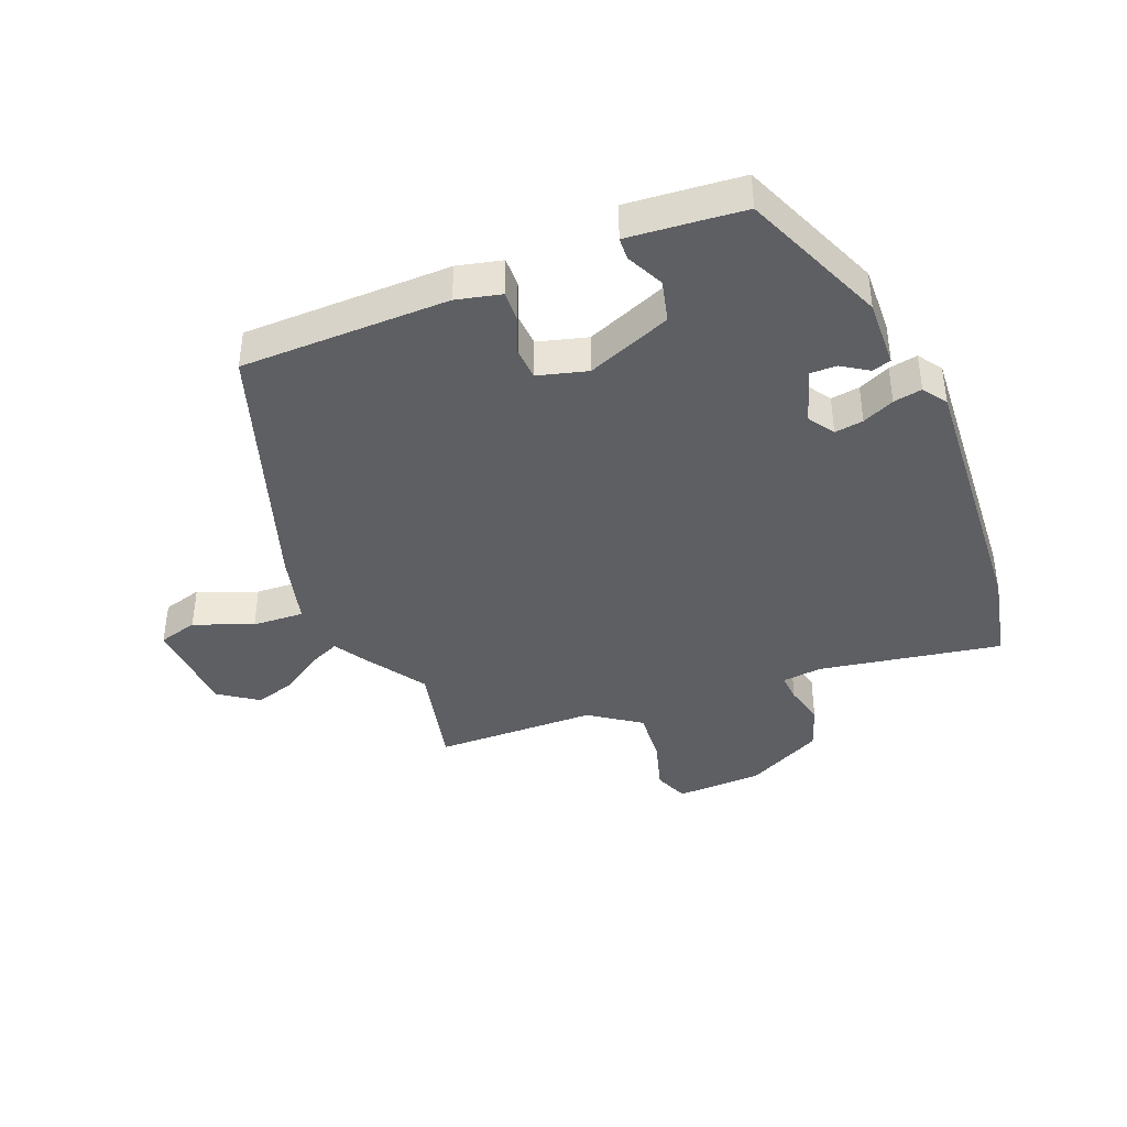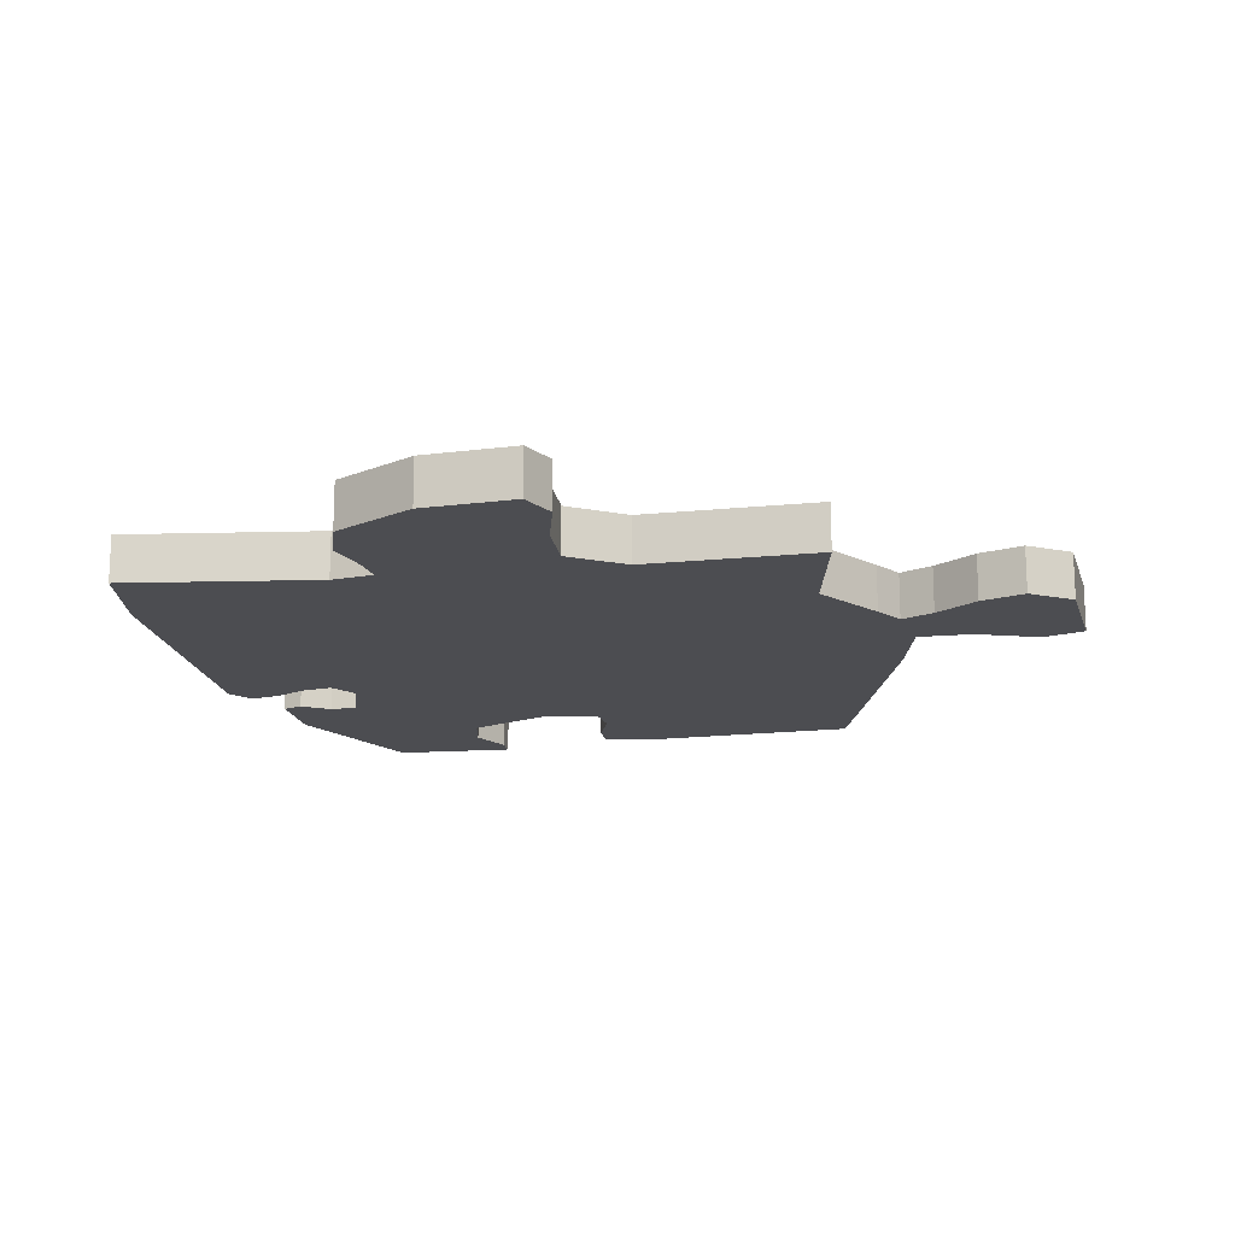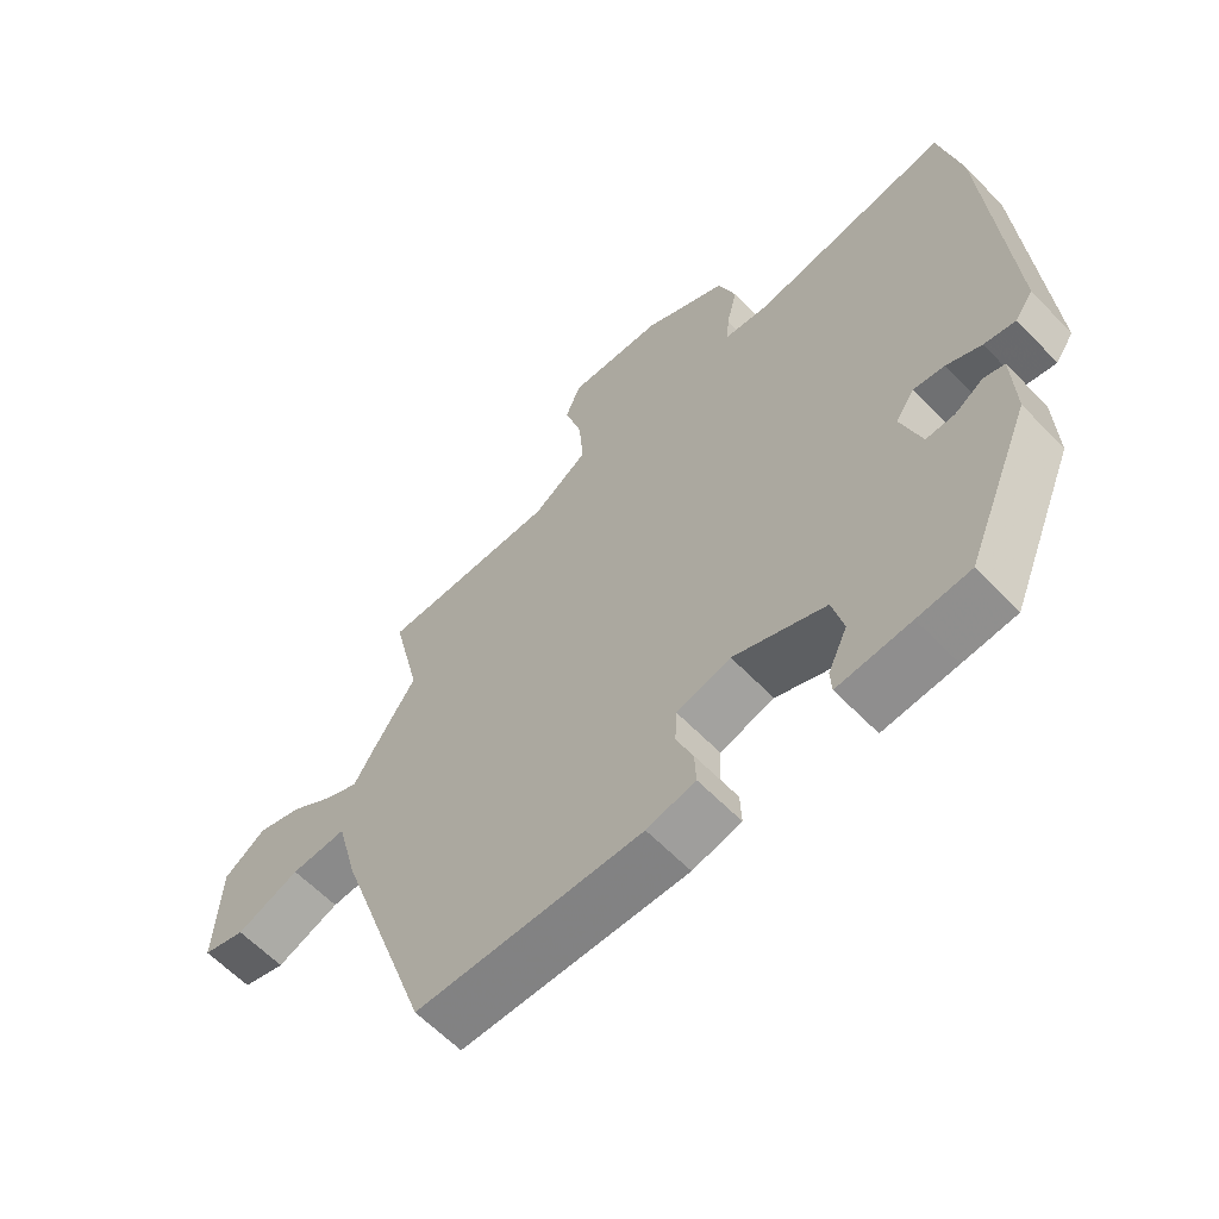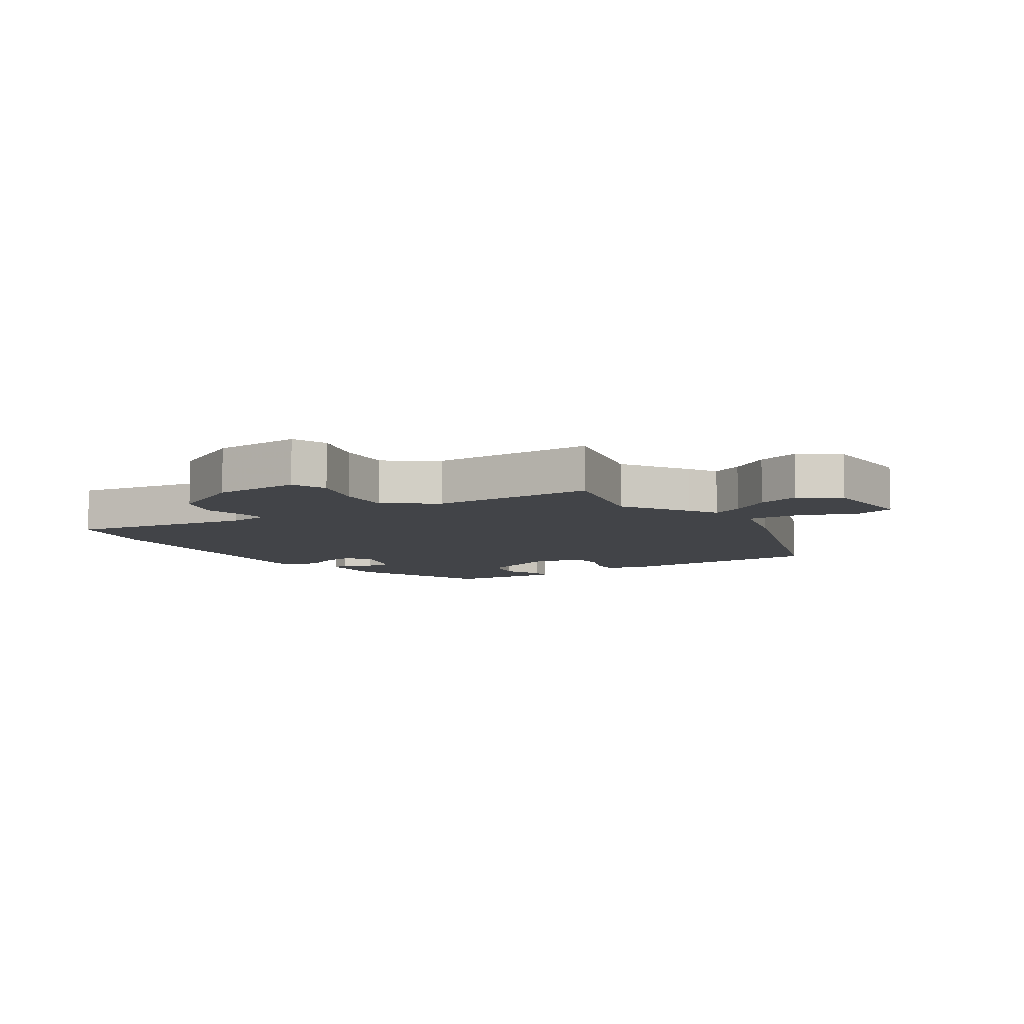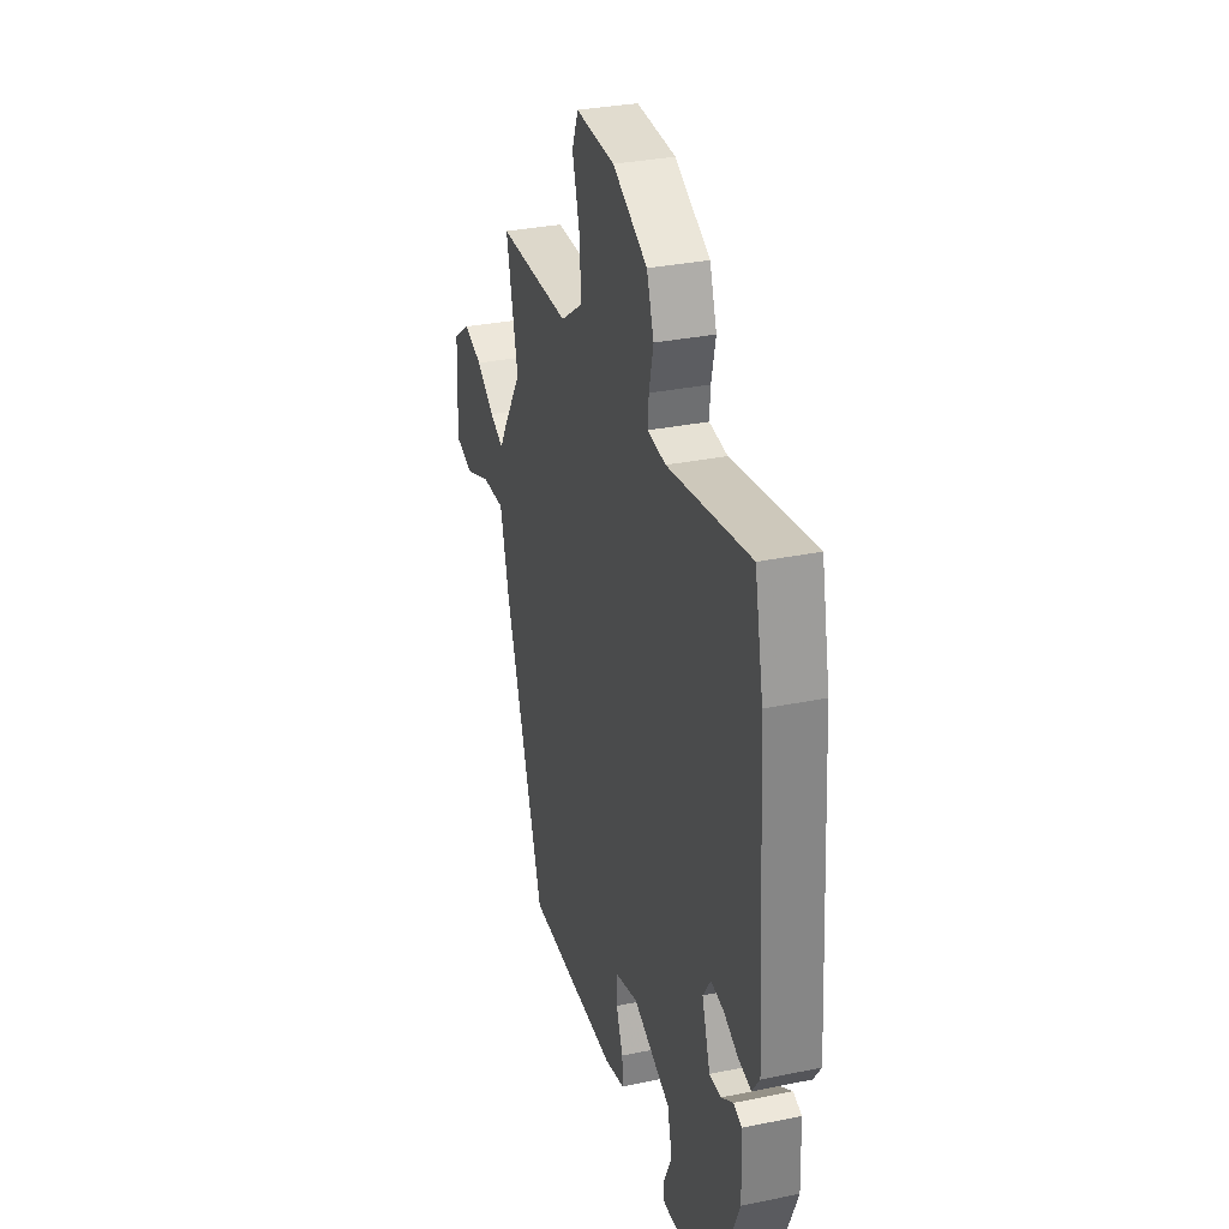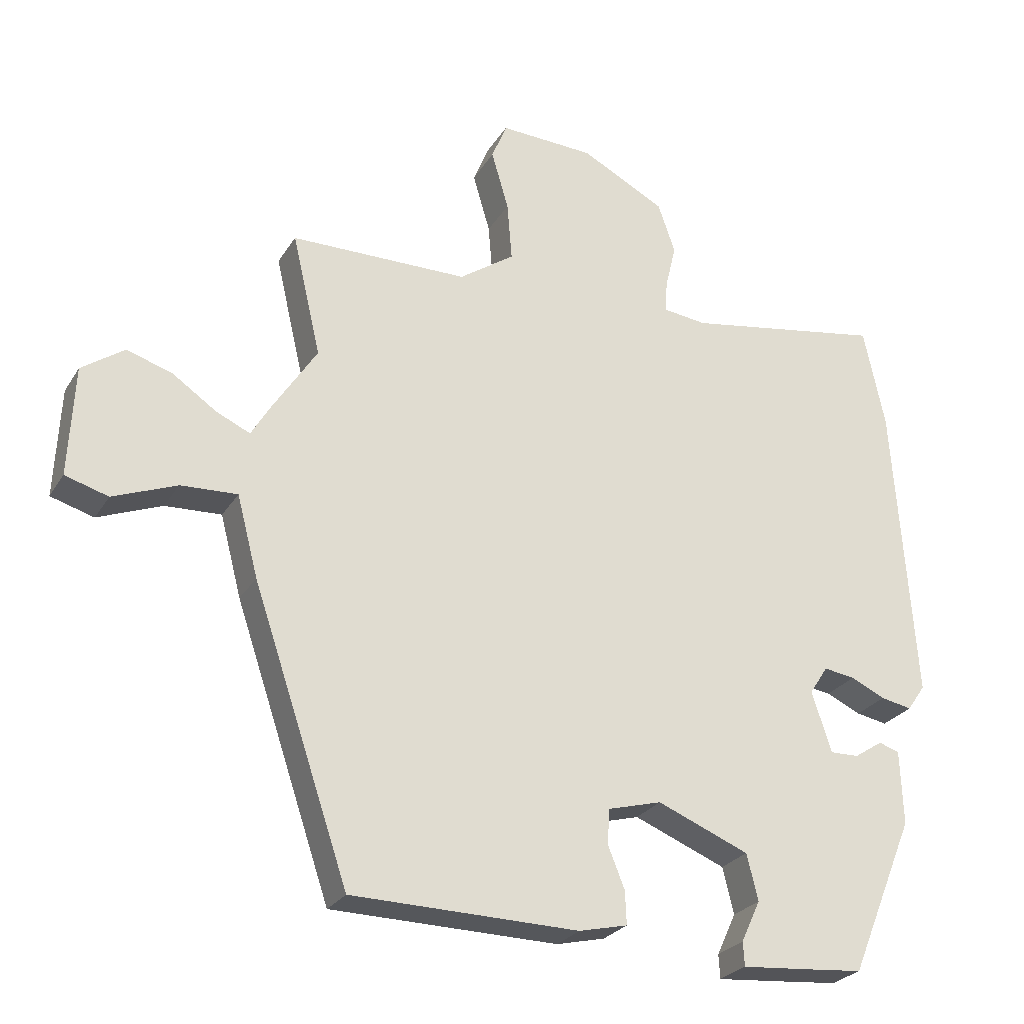
<metadata>
{"format":"obj","ext":"obj","renderer":"f3d","projection":"perspective","resolution":1024,"background":"white","views":[{"elev":-39.8,"azim":-158.2,"up":"+Y"},{"elev":-16.2,"azim":12.6,"up":"+Y"},{"elev":-61.5,"azim":-136.2,"up":"+Z"},{"elev":-7.8,"azim":33.2,"up":"+Y"},{"elev":31.8,"azim":-106.2,"up":"+Z"},{"elev":-26.2,"azim":155.0,"up":"+Z"}]}
</metadata>
<code>
v 0.504 0.07 0.517
v 0.461 0.07 0.333
v 0.53 0.07 0.226
v 0.557 0.07 0.18
v 0.608 0.07 0.203
v 0.674 0.07 0.248
v 0.743 0.07 0.27
v 0.807 0.07 0.225
v 0.815 0.07 0.059
v 0.75 0.07 0.04
v 0.654 0.07 0.078
v 0.569 0.07 0.082
v 0.537 0.07 -0.04
v 0.392 0.07 -0.467
v 0.051 0.07 -0.473
v -0.022 0.07 -0.456
v -0.02 0.07 -0.406
v 0.005 0.07 -0.344
v 0.002 0.07 -0.291
v -0.079 0.07 -0.269
v -0.217 0.07 -0.325
v -0.234 0.07 -0.394
v -0.205 0.07 -0.456
v -0.207 0.07 -0.492
v -0.316 0.07 -0.483
v -0.395 0.07 -0.476
v -0.493 0.07 -0.24
v -0.489 0.07 -0.128
v -0.458 0.07 -0.118
v -0.415 0.07 -0.146
v -0.372 0.07 -0.147
v -0.342 0.07 -0.056
v -0.37 0.07 -0.013
v -0.417 0.07 -0.02
v -0.469 0.07 -0.044
v -0.516 0.07 -0.053
v -0.543 0.07 -0.014
v -0.512 0.07 0.442
v -0.48 0.07 0.594
v -0.18 0.07 0.543
v -0.114 0.07 0.551
v -0.117 0.07 0.598
v -0.133 0.07 0.666
v -0.107 0.07 0.741
v 0.02 0.07 0.807
v 0.163 0.07 0.813
v 0.186 0.07 0.756
v 0.16 0.07 0.667
v 0.153 0.07 0.578
v 0.236 0.07 0.52
v 0.504 0 0.517
v 0.461 0 0.333
v 0.53 0 0.226
v 0.557 0 0.18
v 0.608 0 0.203
v 0.674 0 0.248
v 0.743 0 0.27
v 0.807 0 0.225
v 0.815 0 0.059
v 0.75 0 0.04
v 0.654 0 0.078
v 0.569 0 0.082
v 0.537 0 -0.04
v 0.392 0 -0.467
v 0.051 0 -0.473
v -0.022 0 -0.456
v -0.02 0 -0.406
v 0.005 0 -0.344
v 0.002 0 -0.291
v -0.079 0 -0.269
v -0.217 0 -0.325
v -0.234 0 -0.394
v -0.205 0 -0.456
v -0.207 0 -0.492
v -0.316 0 -0.483
v -0.395 0 -0.476
v -0.493 0 -0.24
v -0.489 0 -0.128
v -0.458 0 -0.118
v -0.415 0 -0.146
v -0.372 0 -0.147
v -0.342 0 -0.056
v -0.37 0 -0.013
v -0.417 0 -0.02
v -0.469 0 -0.044
v -0.516 0 -0.053
v -0.543 0 -0.014
v -0.512 0 0.442
v -0.48 0 0.594
v -0.18 0 0.543
v -0.114 0 0.551
v -0.117 0 0.598
v -0.133 0 0.666
v -0.107 0 0.741
v 0.02 0 0.807
v 0.163 0 0.813
v 0.186 0 0.756
v 0.16 0 0.667
v 0.153 0 0.578
v 0.236 0 0.52
f 46 47 48
f 45 46 48
f 44 45 48
f 43 44 48
f 42 43 48
f 41 42 48 49
f 40 41 49 50
f 38 39 40
f 37 38 40
f 36 37 40
f 35 36 40
f 34 35 40
f 33 34 40 50
f 28 29 30
f 27 28 30
f 26 27 30
f 25 26 30
f 24 25 30
f 23 24 30
f 22 23 30
f 21 22 30 31
f 20 21 31 32
f 16 17 18
f 15 16 18
f 14 15 18
f 13 14 18
f 12 13 18
f 12 18 19
f 9 10 11
f 8 9 11
f 7 8 11
f 6 7 11
f 5 6 11
f 4 5 11 12
f 32 33 50
f 20 32 50
f 19 20 50
f 12 19 50
f 4 12 50
f 3 4 50
f 2 3 50
f 1 2 50
f 98 97 96
f 98 96 95
f 98 95 94
f 98 94 93
f 98 93 92
f 99 98 92 91
f 100 99 91 90
f 90 89 88
f 90 88 87
f 90 87 86
f 90 86 85
f 90 85 84
f 100 90 84 83
f 80 79 78
f 80 78 77
f 80 77 76
f 80 76 75
f 80 75 74
f 80 74 73
f 80 73 72
f 81 80 72 71
f 82 81 71 70
f 68 67 66
f 68 66 65
f 68 65 64
f 68 64 63
f 68 63 62
f 69 68 62
f 61 60 59
f 61 59 58
f 61 58 57
f 61 57 56
f 61 56 55
f 62 61 55 54
f 100 83 82
f 100 82 70
f 100 70 69
f 100 69 62
f 100 62 54
f 100 54 53
f 100 53 52
f 100 52 51
f 1 51 52 2
f 2 52 53 3
f 3 53 54 4
f 4 54 55 5
f 5 55 56 6
f 6 56 57 7
f 7 57 58 8
f 8 58 59 9
f 9 59 60 10
f 10 60 61 11
f 11 61 62 12
f 12 62 63 13
f 13 63 64 14
f 14 64 65 15
f 15 65 66 16
f 16 66 67 17
f 17 67 68 18
f 18 68 69 19
f 19 69 70 20
f 20 70 71 21
f 21 71 72 22
f 22 72 73 23
f 23 73 74 24
f 24 74 75 25
f 25 75 76 26
f 26 76 77 27
f 27 77 78 28
f 28 78 79 29
f 29 79 80 30
f 30 80 81 31
f 31 81 82 32
f 32 82 83 33
f 33 83 84 34
f 34 84 85 35
f 35 85 86 36
f 36 86 87 37
f 37 87 88 38
f 38 88 89 39
f 39 89 90 40
f 40 90 91 41
f 41 91 92 42
f 42 92 93 43
f 43 93 94 44
f 44 94 95 45
f 45 95 96 46
f 46 96 97 47
f 47 97 98 48
f 48 98 99 49
f 49 99 100 50
f 50 100 51 1

</code>
